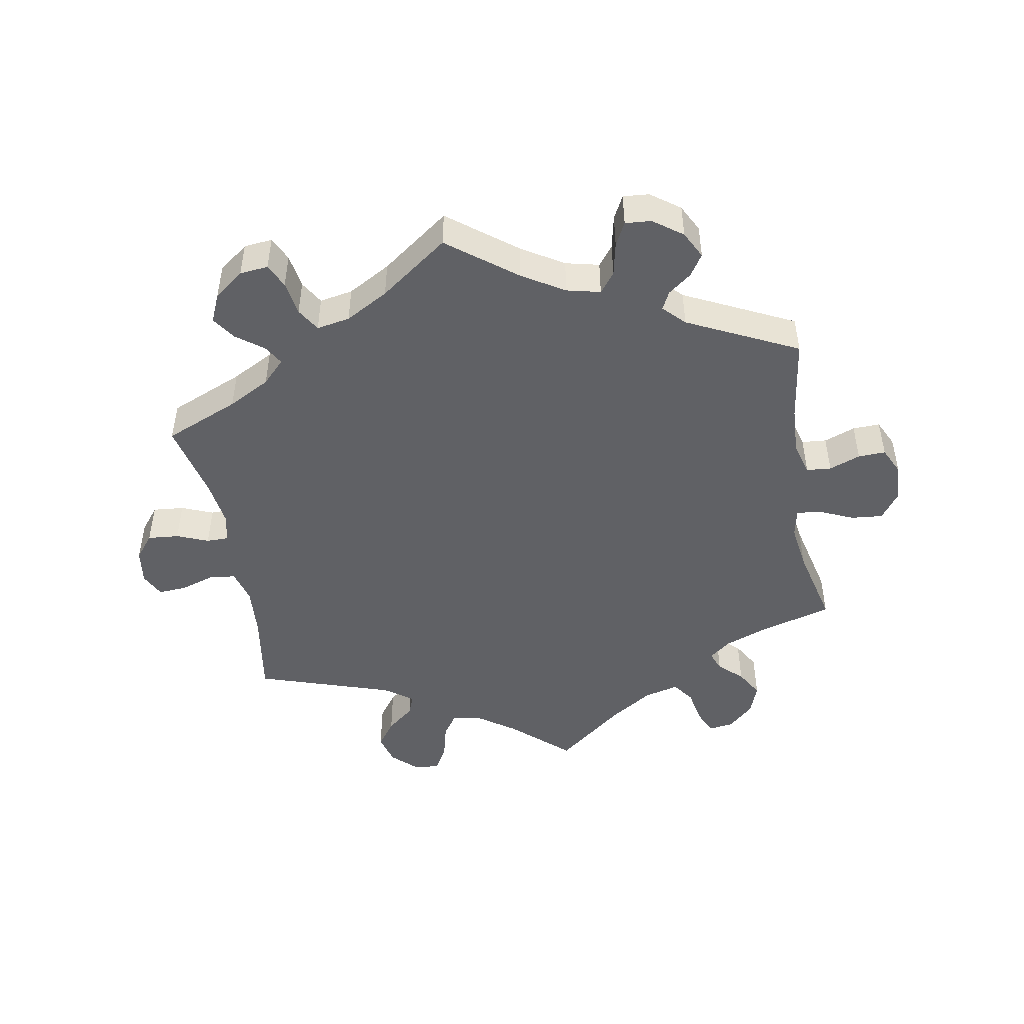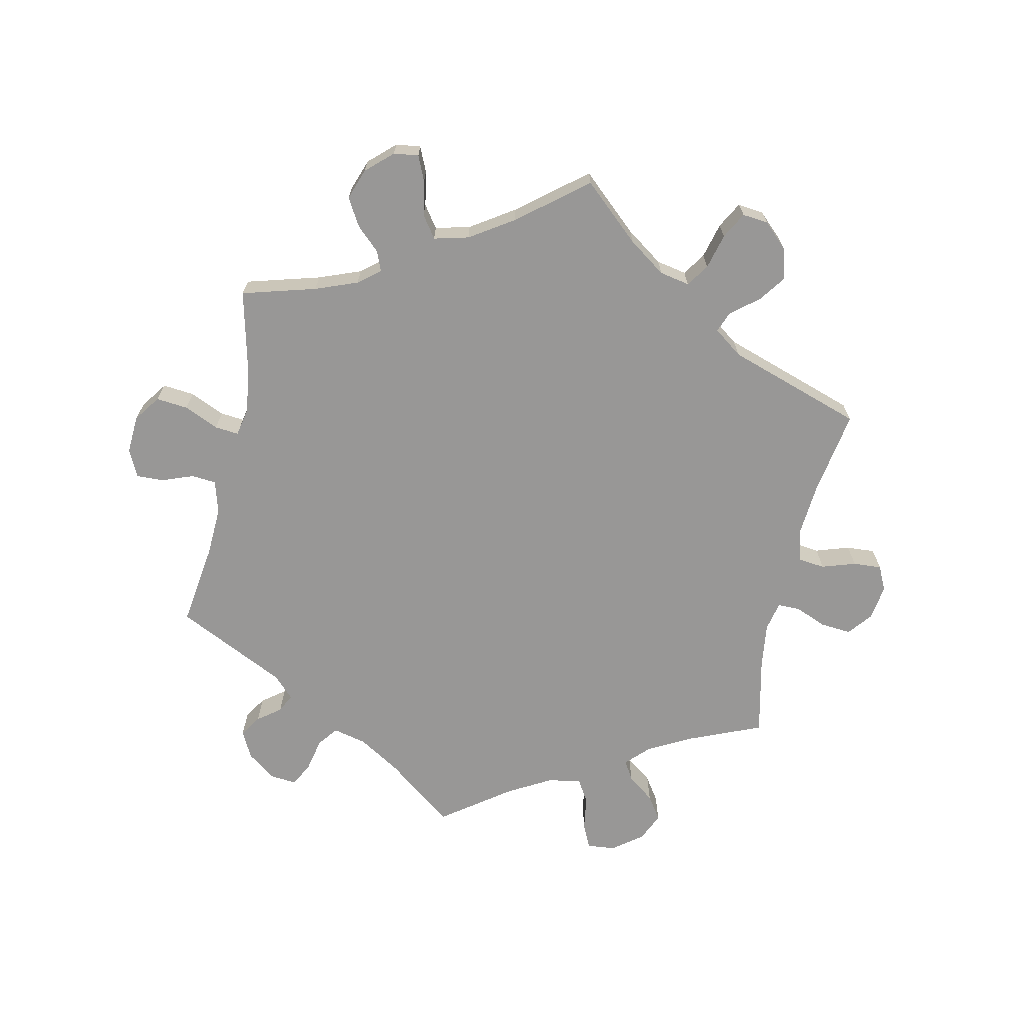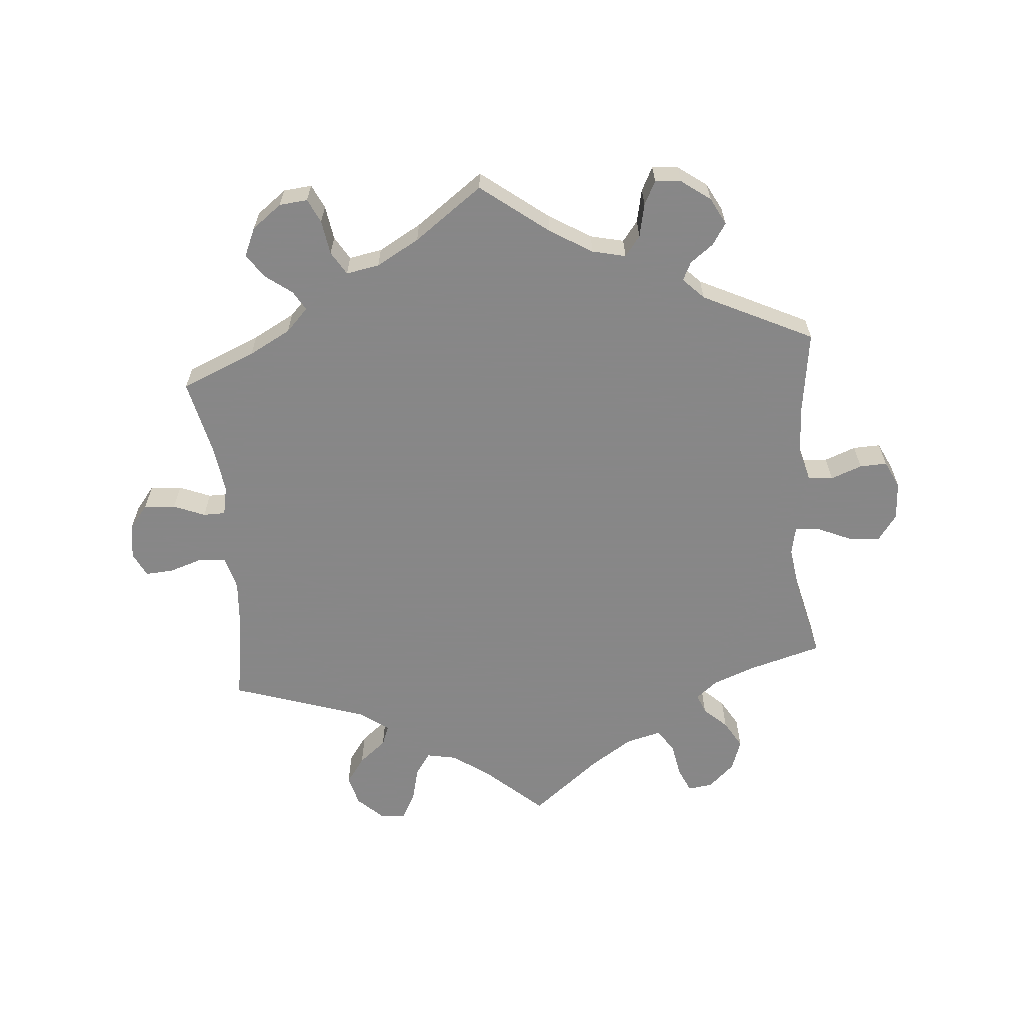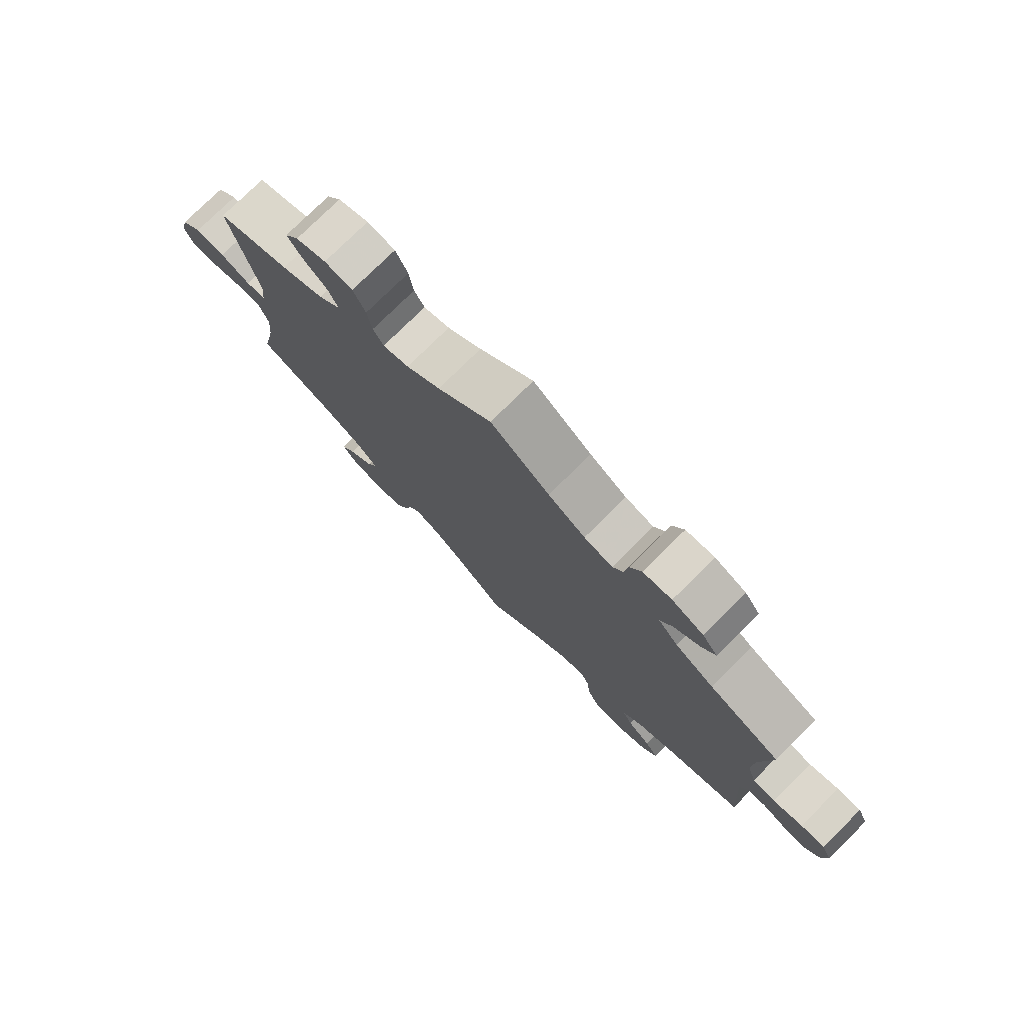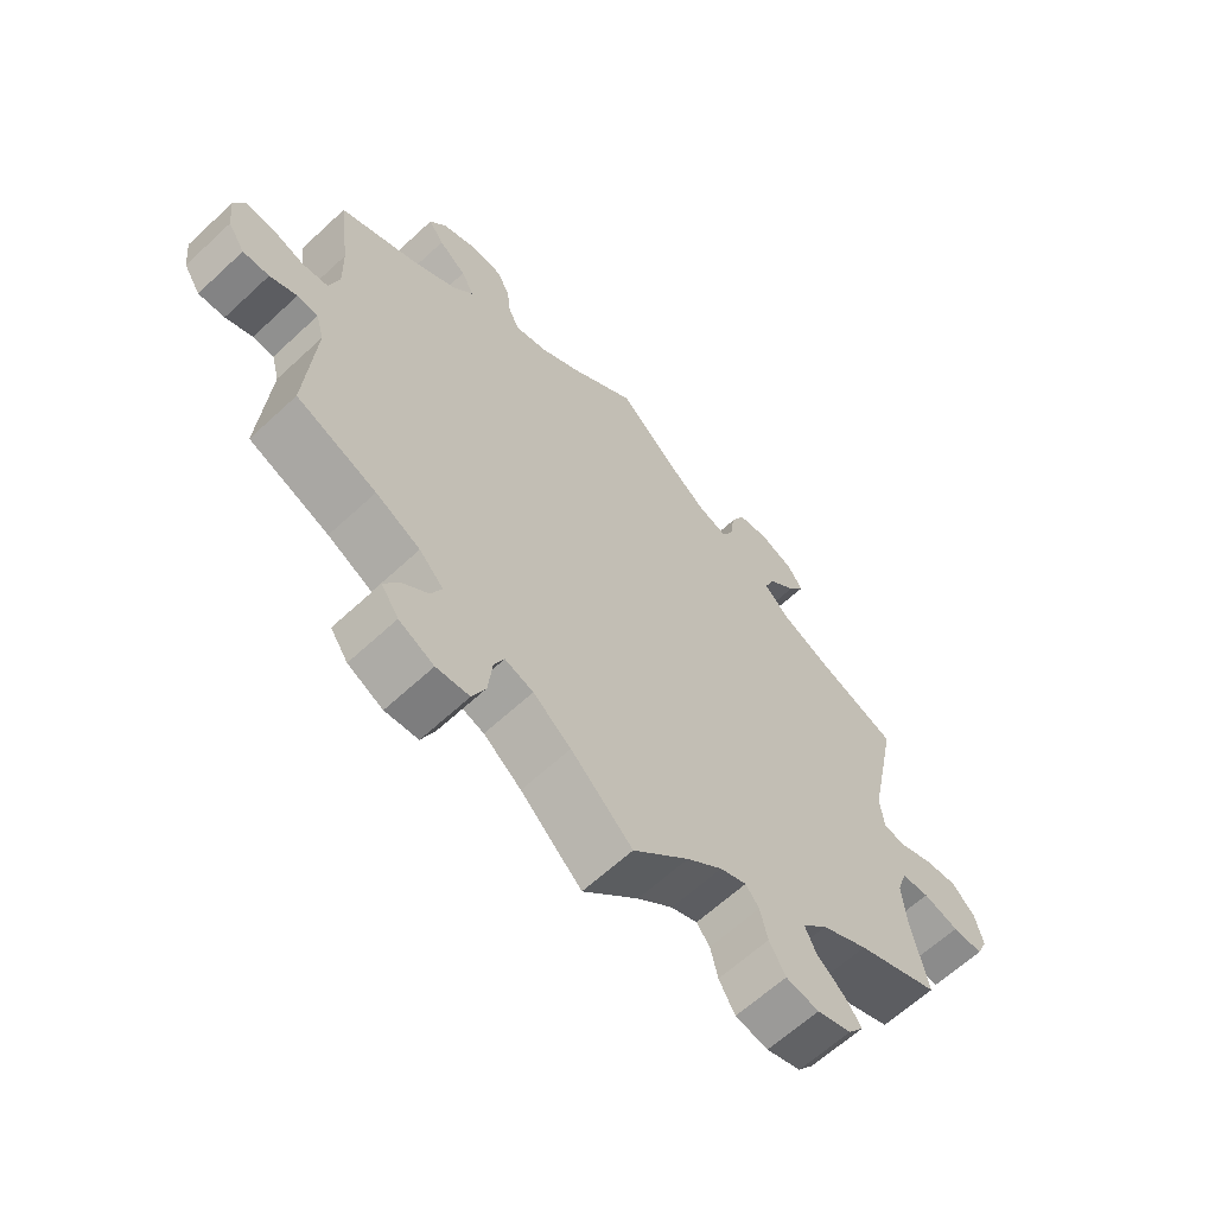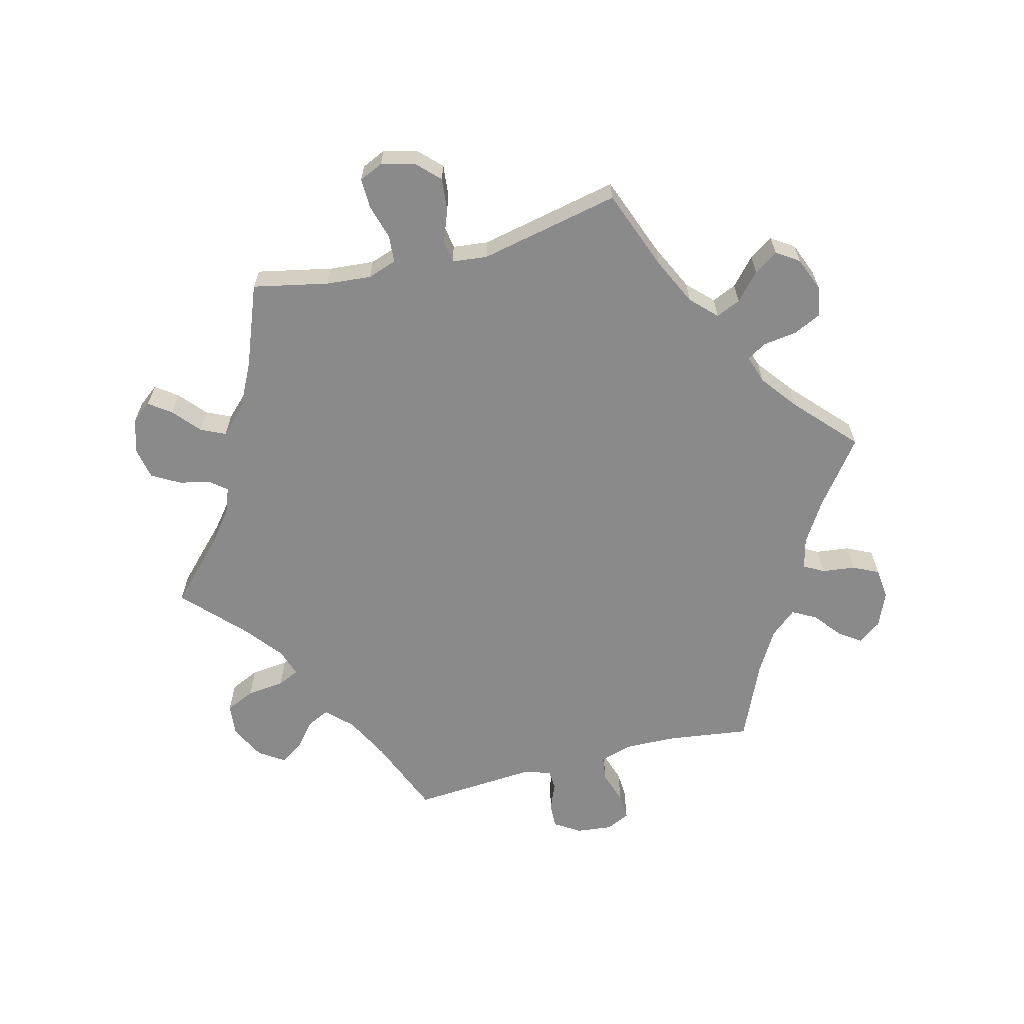
<metadata>
{"format":"obj","ext":"obj","renderer":"f3d","projection":"perspective","resolution":1024,"background":"white","views":[{"elev":-47.5,"azim":70.1,"up":"+Y"},{"elev":-68.3,"azim":-132.2,"up":"+Y"},{"elev":-62.6,"azim":64.9,"up":"+Y"},{"elev":77.2,"azim":45.3,"up":"+Z"},{"elev":-63.1,"azim":133.2,"up":"+Z"},{"elev":-63.5,"azim":-75.5,"up":"+Y"}]}
</metadata>
<code>
v -0.379 0.07 0.335
v -0.308 0.07 0.369
v -0.271 0.07 0.406
v -0.287 0.07 0.443
v -0.327 0.07 0.479
v -0.351 0.07 0.515
v -0.328 0.07 0.549
v -0.278 0.07 0.569
v -0.232 0.07 0.562
v -0.212 0.07 0.519
v -0.205 0.07 0.468
v -0.188 0.07 0.439
v -0.145 0.07 0.453
v -0.089 0.07 0.496
v 0 0.07 0.578
v 0.097 0.07 0.504
v 0.158 0.07 0.466
v 0.205 0.07 0.454
v 0.222 0.07 0.484
v 0.228 0.07 0.534
v 0.247 0.07 0.573
v 0.294 0.07 0.578
v 0.346 0.07 0.556
v 0.371 0.07 0.521
v 0.348 0.07 0.488
v 0.307 0.07 0.455
v 0.287 0.07 0.419
v 0.32 0.07 0.38
v 0.384 0.07 0.342
v 0.501 0.07 0.29
v 0.484 0.07 0.163
v 0.482 0.07 0.088
v 0.497 0.07 0.038
v 0.535 0.07 0.033
v 0.584 0.07 0.049
v 0.624 0.07 0.051
v 0.641 0.07 0.015
v 0.635 0.07 -0.039
v 0.61 0.07 -0.078
v 0.571 0.07 -0.076
v 0.531 0.07 -0.059
v 0.5 0.07 -0.061
v 0.488 0.07 -0.104
v 0.501 0.07 -0.289
v 0.382 0.07 -0.337
v 0.316 0.07 -0.371
v 0.28 0.07 -0.408
v 0.296 0.07 -0.442
v 0.335 0.07 -0.474
v 0.357 0.07 -0.509
v 0.331 0.07 -0.547
v 0.279 0.07 -0.573
v 0.23 0.07 -0.568
v 0.21 0.07 -0.524
v 0.204 0.07 -0.467
v 0.189 0.07 -0.434
v 0.147 0.07 -0.448
v 0.091 0.07 -0.492
v 0 0.07 -0.578
v -0.083 0.07 -0.497
v -0.136 0.07 -0.454
v -0.175 0.07 -0.439
v -0.195 0.07 -0.464
v -0.206 0.07 -0.511
v -0.23 0.07 -0.553
v -0.279 0.07 -0.562
v -0.33 0.07 -0.546
v -0.353 0.07 -0.516
v -0.329 0.07 -0.483
v -0.288 0.07 -0.448
v -0.271 0.07 -0.411
v -0.309 0.07 -0.372
v -0.378 0.07 -0.337
v -0.501 0.07 -0.289
v -0.477 0.07 -0.176
v -0.471 0.07 -0.108
v -0.486 0.07 -0.064
v -0.527 0.07 -0.061
v -0.58 0.07 -0.076
v -0.625 0.07 -0.077
v -0.641 0.07 -0.041
v -0.629 0.07 0.009
v -0.595 0.07 0.043
v -0.546 0.07 0.038
v -0.496 0.07 0.019
v -0.463 0.07 0.024
v -0.457 0.07 0.077
v -0.501 0.07 0.289
v -0.379 0 0.335
v -0.308 0 0.369
v -0.271 0 0.406
v -0.287 0 0.443
v -0.327 0 0.479
v -0.351 0 0.515
v -0.328 0 0.549
v -0.278 0 0.569
v -0.232 0 0.562
v -0.212 0 0.519
v -0.205 0 0.468
v -0.188 0 0.439
v -0.145 0 0.453
v -0.089 0 0.496
v 0 0 0.578
v 0.097 0 0.504
v 0.158 0 0.466
v 0.205 0 0.454
v 0.222 0 0.484
v 0.228 0 0.534
v 0.247 0 0.573
v 0.294 0 0.578
v 0.346 0 0.556
v 0.371 0 0.521
v 0.348 0 0.488
v 0.307 0 0.455
v 0.287 0 0.419
v 0.32 0 0.38
v 0.384 0 0.342
v 0.501 0 0.29
v 0.484 0 0.163
v 0.482 0 0.088
v 0.497 0 0.038
v 0.535 0 0.033
v 0.584 0 0.049
v 0.624 0 0.051
v 0.641 0 0.015
v 0.635 0 -0.039
v 0.61 0 -0.078
v 0.571 0 -0.076
v 0.531 0 -0.059
v 0.5 0 -0.061
v 0.488 0 -0.104
v 0.501 0 -0.289
v 0.382 0 -0.337
v 0.316 0 -0.371
v 0.28 0 -0.408
v 0.296 0 -0.442
v 0.335 0 -0.474
v 0.357 0 -0.509
v 0.331 0 -0.547
v 0.279 0 -0.573
v 0.23 0 -0.568
v 0.21 0 -0.524
v 0.204 0 -0.467
v 0.189 0 -0.434
v 0.147 0 -0.448
v 0.091 0 -0.492
v 0 0 -0.578
v -0.083 0 -0.497
v -0.136 0 -0.454
v -0.175 0 -0.439
v -0.195 0 -0.464
v -0.206 0 -0.511
v -0.23 0 -0.553
v -0.279 0 -0.562
v -0.33 0 -0.546
v -0.353 0 -0.516
v -0.329 0 -0.483
v -0.288 0 -0.448
v -0.271 0 -0.411
v -0.309 0 -0.372
v -0.378 0 -0.337
v -0.501 0 -0.289
v -0.477 0 -0.176
v -0.471 0 -0.108
v -0.486 0 -0.064
v -0.527 0 -0.061
v -0.58 0 -0.076
v -0.625 0 -0.077
v -0.641 0 -0.041
v -0.629 0 0.009
v -0.595 0 0.043
v -0.546 0 0.038
v -0.496 0 0.019
v -0.463 0 0.024
v -0.457 0 0.077
v -0.501 0 0.289
f 87 88 1
f 86 87 1 2
f 82 83 84 85
f 80 81 82 85
f 78 79 80 85
f 77 78 85 86
f 76 77 86 2
f 73 74 75
f 72 73 75 76
f 71 72 76 2
f 67 68 69 70
f 67 70 71
f 66 67 71
f 63 64 65 66
f 62 63 66 71
f 58 59 60
f 57 58 60 61
f 56 57 61 62
f 52 53 54 55
f 52 55 56
f 51 52 56
f 48 49 50 51
f 47 48 51 56
f 46 47 56 62
f 43 44 45
f 42 43 45 46
f 38 39 40 41
f 38 41 42
f 37 38 42
f 34 35 36 37
f 33 34 37 42
f 32 33 42 46
f 29 30 31
f 28 29 31 32
f 27 28 32 46
f 23 24 25 26
f 23 26 27
f 22 23 27
f 19 20 21 22
f 18 19 22 27
f 17 18 27 46
f 14 15 16
f 13 14 16 17
f 12 13 17 46
f 8 9 10 11
f 8 11 12
f 4 5 6 7
f 3 4 7 8
f 62 71 2 3
f 12 46 62
f 3 8 12 62
f 89 176 175
f 90 89 175 174
f 173 172 171 170
f 173 170 169 168
f 173 168 167 166
f 174 173 166 165
f 90 174 165 164
f 163 162 161
f 164 163 161 160
f 90 164 160 159
f 158 157 156 155
f 159 158 155
f 159 155 154
f 154 153 152 151
f 159 154 151 150
f 148 147 146
f 149 148 146 145
f 150 149 145 144
f 143 142 141 140
f 144 143 140
f 144 140 139
f 139 138 137 136
f 144 139 136 135
f 150 144 135 134
f 133 132 131
f 134 133 131 130
f 129 128 127 126
f 130 129 126
f 130 126 125
f 125 124 123 122
f 130 125 122 121
f 134 130 121 120
f 119 118 117
f 120 119 117 116
f 134 120 116 115
f 114 113 112 111
f 115 114 111
f 115 111 110
f 110 109 108 107
f 115 110 107 106
f 134 115 106 105
f 104 103 102
f 105 104 102 101
f 134 105 101 100
f 99 98 97 96
f 100 99 96
f 95 94 93 92
f 96 95 92 91
f 91 90 159 150
f 150 134 100
f 150 100 96 91
f 1 89 90 2
f 2 90 91 3
f 3 91 92 4
f 4 92 93 5
f 5 93 94 6
f 6 94 95 7
f 7 95 96 8
f 8 96 97 9
f 9 97 98 10
f 10 98 99 11
f 11 99 100 12
f 12 100 101 13
f 13 101 102 14
f 14 102 103 15
f 15 103 104 16
f 16 104 105 17
f 17 105 106 18
f 18 106 107 19
f 19 107 108 20
f 20 108 109 21
f 21 109 110 22
f 22 110 111 23
f 23 111 112 24
f 24 112 113 25
f 25 113 114 26
f 26 114 115 27
f 27 115 116 28
f 28 116 117 29
f 29 117 118 30
f 30 118 119 31
f 31 119 120 32
f 32 120 121 33
f 33 121 122 34
f 34 122 123 35
f 35 123 124 36
f 36 124 125 37
f 37 125 126 38
f 38 126 127 39
f 39 127 128 40
f 40 128 129 41
f 41 129 130 42
f 42 130 131 43
f 43 131 132 44
f 44 132 133 45
f 45 133 134 46
f 46 134 135 47
f 47 135 136 48
f 48 136 137 49
f 49 137 138 50
f 50 138 139 51
f 51 139 140 52
f 52 140 141 53
f 53 141 142 54
f 54 142 143 55
f 55 143 144 56
f 56 144 145 57
f 57 145 146 58
f 58 146 147 59
f 59 147 148 60
f 60 148 149 61
f 61 149 150 62
f 62 150 151 63
f 63 151 152 64
f 64 152 153 65
f 65 153 154 66
f 66 154 155 67
f 67 155 156 68
f 68 156 157 69
f 69 157 158 70
f 70 158 159 71
f 71 159 160 72
f 72 160 161 73
f 73 161 162 74
f 74 162 163 75
f 75 163 164 76
f 76 164 165 77
f 77 165 166 78
f 78 166 167 79
f 79 167 168 80
f 80 168 169 81
f 81 169 170 82
f 82 170 171 83
f 83 171 172 84
f 84 172 173 85
f 85 173 174 86
f 86 174 175 87
f 87 175 176 88
f 88 176 89 1

</code>
